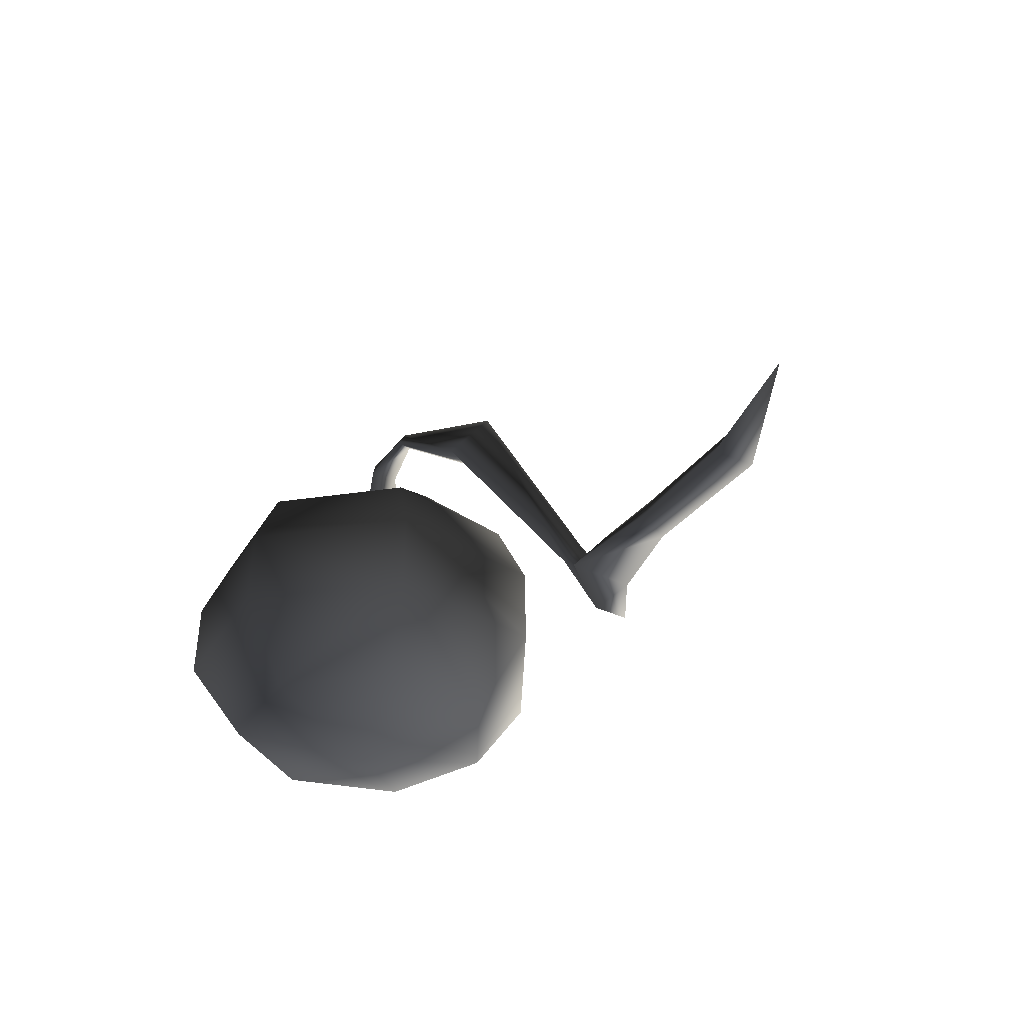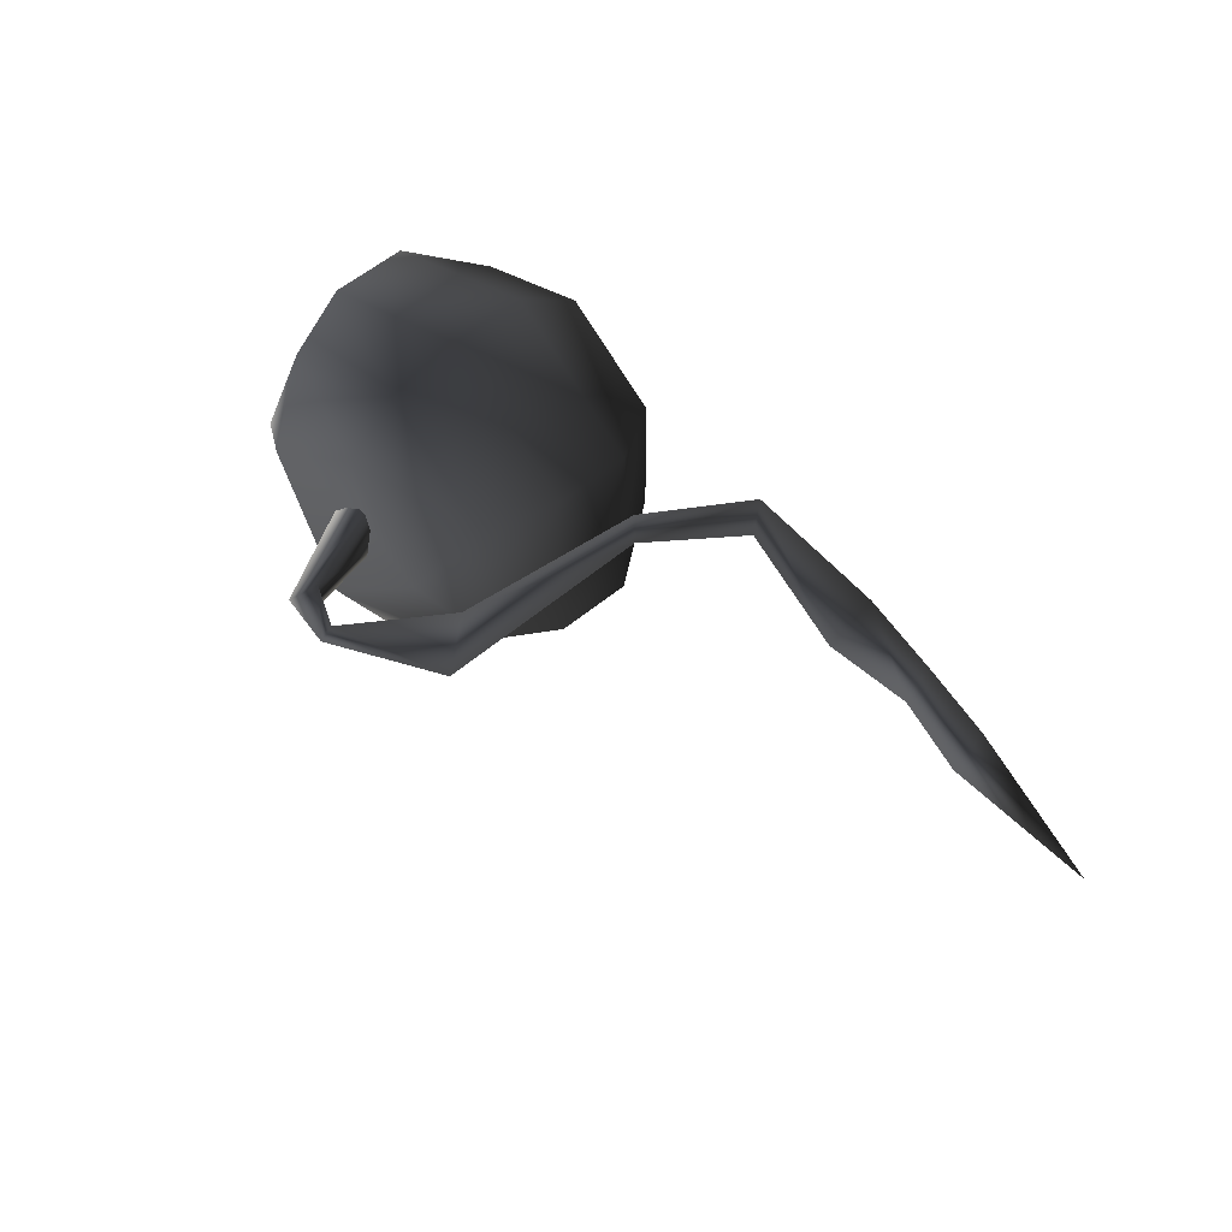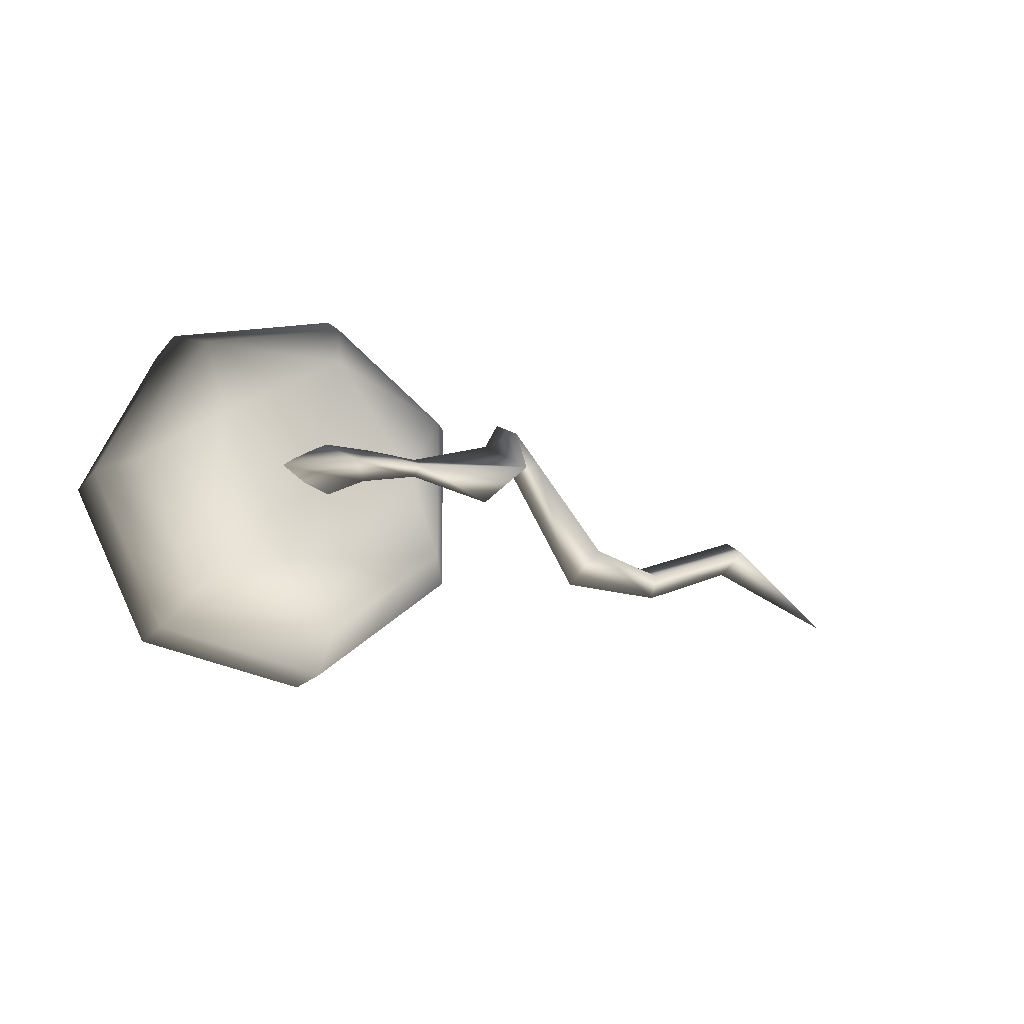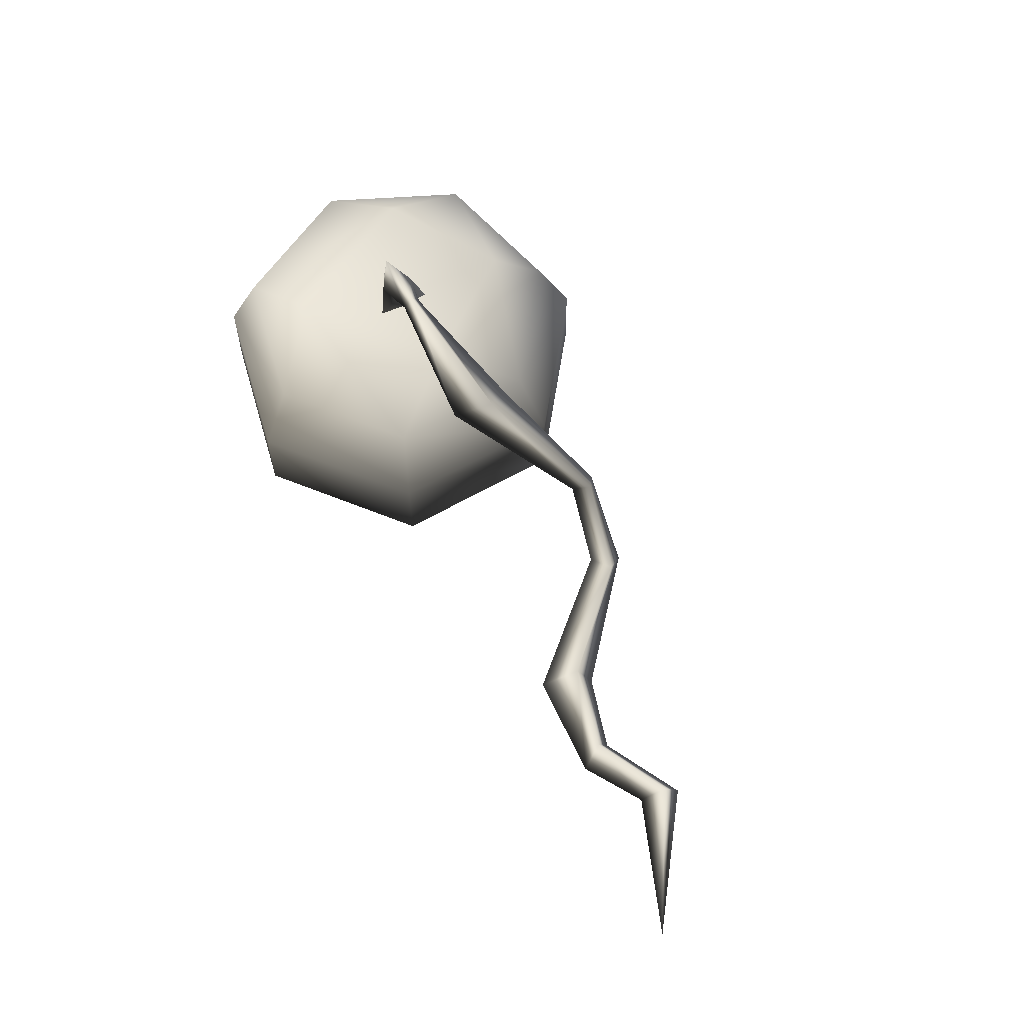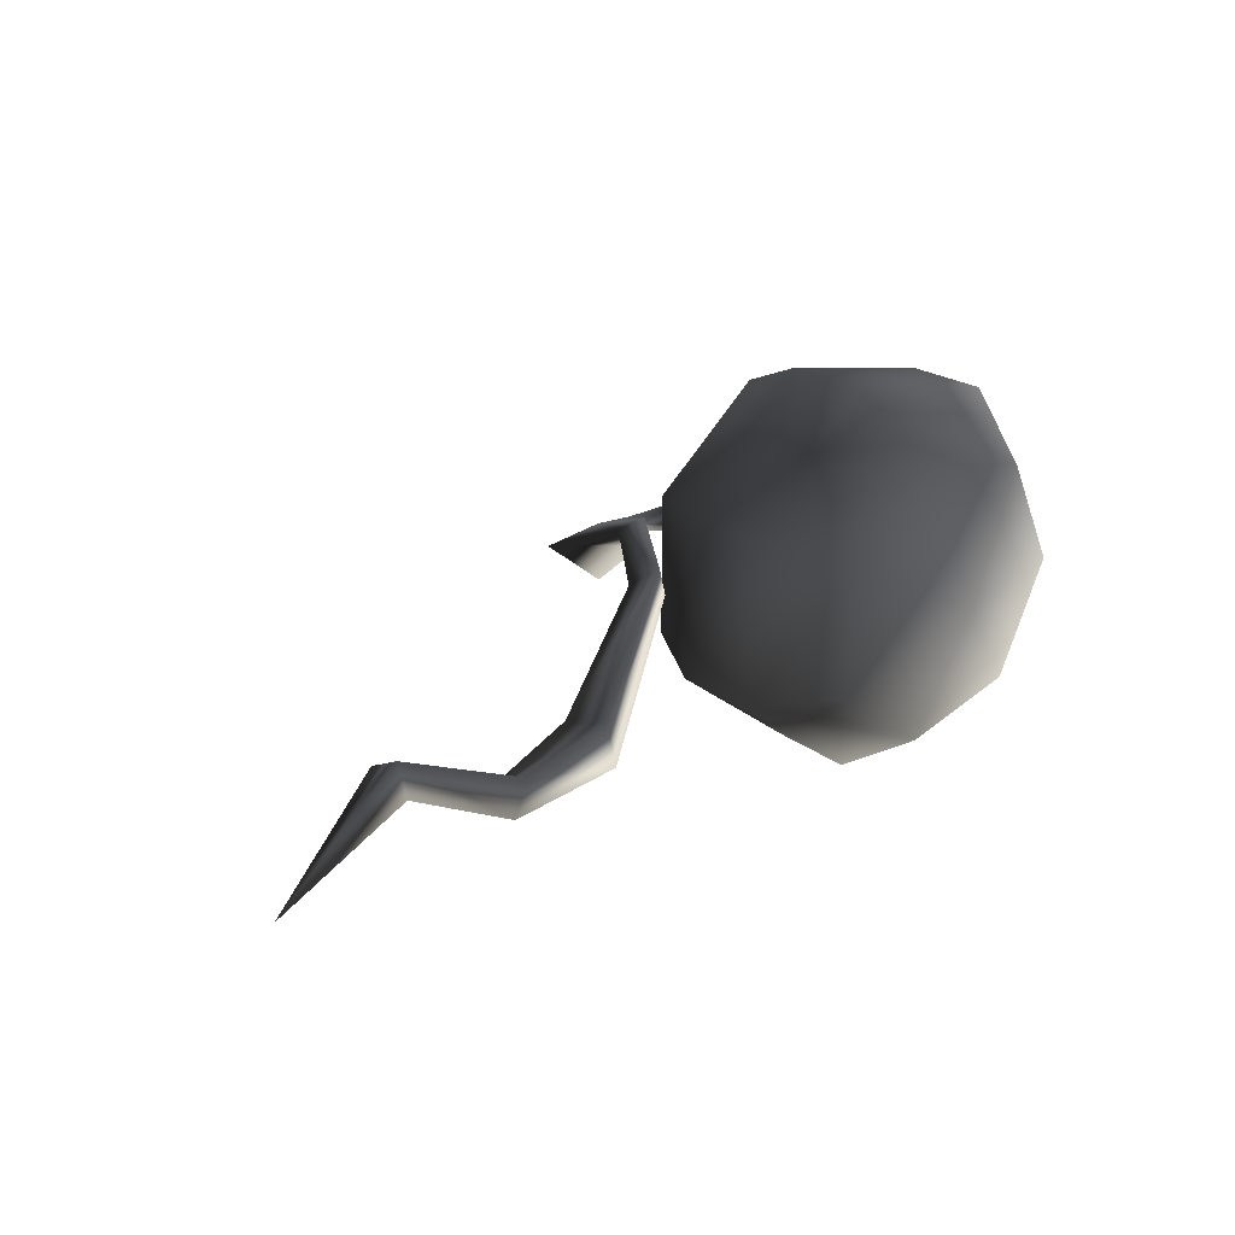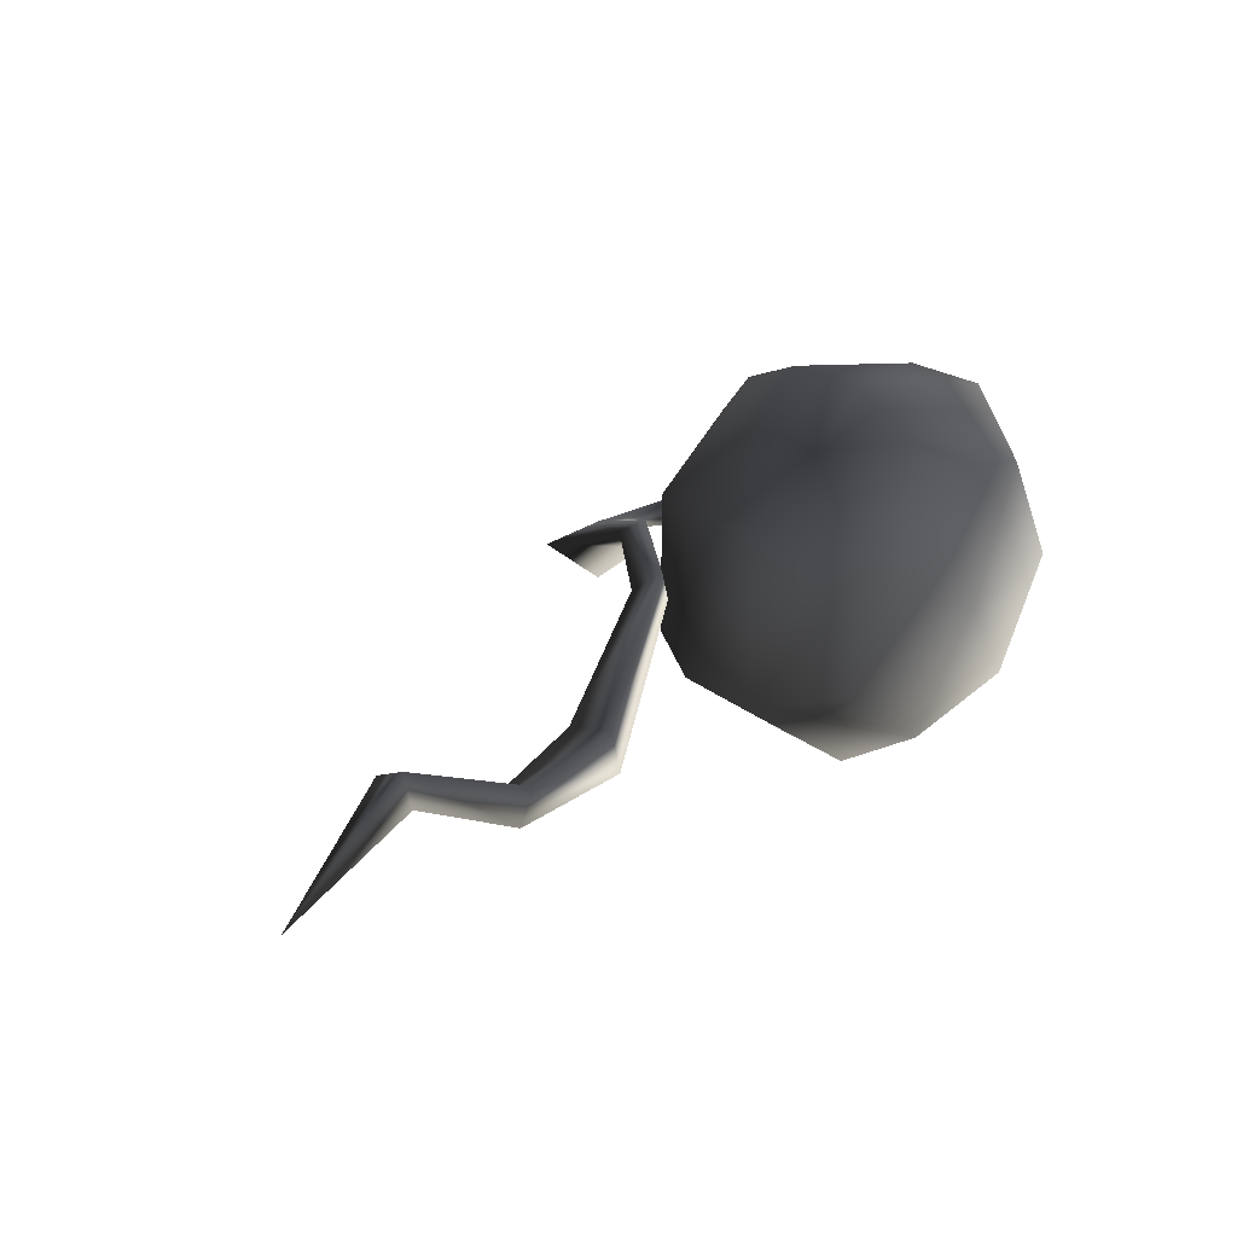
<metadata>
{"format":"obj","ext":"obj","renderer":"f3d","projection":"perspective","resolution":1024,"background":"white","views":[{"elev":-35.2,"azim":-130.3,"up":"+Y"},{"elev":47.8,"azim":-135.0,"up":"+Z"},{"elev":-14.2,"azim":157.4,"up":"+Z"},{"elev":64.0,"azim":-119.4,"up":"+Y"},{"elev":25.2,"azim":-41.4,"up":"+Z"},{"elev":26.5,"azim":-42.1,"up":"+Z"}]}
</metadata>
<code>
v -0.1167 0.07569 -0.4963
v 0.3139 0.07569 -0.398
v -0.1597 0.3686 -0.6984
v 0.4464 0.3686 -0.5601
v -0.6457 0.3686 -0.3108
v -0.4621 0.07569 -0.2209
v -0.4621 0.07569 0.2209
v -0.6457 0.3686 0.3108
v -0.1167 0.07569 0.4963
v 0.4417 0.6606 -0.5563
v -0.1602 0.6606 -0.6937
v -0.6429 0.6606 -0.3087
v -0.6429 0.6606 0.3087
v -0.1602 0.6606 0.6937
v -0.1597 0.3686 0.6984
v -0.1167 0.07569 0.4963
v 0.4417 0.6606 0.5563
v 0.4464 0.3686 0.5601
v 0.3139 0.07569 0.398
v -0.1167 0.07569 0.4963
v 0.5056 0.07569 -6.52e-07
v 0.7161 0.3686 6.308e-07
v 0.4464 0.3686 -0.5601
v 0.3139 0.07569 -0.398
v 0.7096 0.6606 -8.568e-07
v 0.4417 0.6606 -0.5563
v 0 -0.03727 0
v -0.1167 0.07569 0.4963
v 0.3736 0.9034 -0.4648
v 0.5974 0.9034 1.854e-07
v 0.3286 1.072 0.1573
v 0.08261 1.072 -0.3535
v -4.855e-05 0.9874 -7.351e-07
v -0.08761 1.072 0.3924
v 0.3736 0.9034 0.4648
v -0.1294 0.9034 0.5796
v -0.08761 1.072 0.3924
v -0.5327 0.9034 0.258
v -0.5327 0.9034 -0.258
v -0.3607 1.072 -6.154e-07
v 0.08261 1.072 -0.3535
v -4.855e-05 0.9874 -7.351e-07
v -0.08761 1.072 0.3924
v -0.1294 0.9034 -0.5796
v 0.3736 0.9034 -0.4648
v 0 -0.03727 0
v 0 -0.03727 0
v -0.1167 0.07569 0.4963
v 0 -0.03727 0
v -0.05671 0.9968 -0.09822
v -0.1169 1.279 -0.1056
v -0.1312 1.292 0.00337
v -0.05671 0.9968 0.09822
v -0.06454 1.371 -0.05882
v 0.1134 0.9968 2.327e-07
v -0.1169 1.279 -0.1056
v -0.05671 0.9968 -0.09822
v -0.2752 1.36 -0.0325
v -0.2752 1.36 -0.09347
v -0.6442 1.106 0.124
v -0.6442 1.106 -0.08903
v -0.7458 1.259 0.01751
v -0.2802 1.413 -0.06299
v -0.6442 1.106 -0.08903
v -0.2752 1.36 -0.09347
v -0.9032 0.5846 0.3807
v -0.9121 0.5844 0.2869
v -0.9121 0.5844 0.2869
v -0.964 0.6426 0.3388
v -1.099 0.2713 0.2763
v -1.142 0.2512 0.3853
v -1.192 0.3333 0.3157
v -1.099 0.2713 0.2763
v -1.502 0.08108 0.05054
v -1.432 0.1209 -0.1407
v -1.78 0.1057 -0.04023
v -1.825 0.1162 -0.1679
v -1.792 0.2296 -0.09569
v -1.497 0.2764 -0.01983
v -1.825 0.1162 -0.1679
v -1.432 0.1209 -0.1407
v -2.084 0.284 -0.07659
v -2.119 0.4046 -0.0007123
v -2.568 0.263 -0.2741
v -2.12 0.2753 0.06878
v -2.568 0.263 -0.2741
v -2.084 0.284 -0.07659
g base_1395_13
f 1 3 2
f 2 3 4
f 1 5 3
f 6 5 1
f 6 7 5
f 5 7 8
f 7 9 8
f 3 10 4
f 11 10 3
f 5 11 3
f 12 11 5
f 5 8 12
f 12 8 13
f 8 14 13
f 15 14 8
f 8 16 15
f 15 17 14
f 18 17 15
f 15 19 18
f 20 19 15
f 19 21 18
f 18 21 22
f 21 23 22
f 24 23 21
f 22 25 18
f 18 25 17
f 23 25 22
f 26 25 23
f 21 19 27
f 24 21 27
f 19 28 27
f 26 29 25
f 25 29 30
f 29 31 30
f 32 31 29
f 33 31 32
f 33 34 31
f 31 35 30
f 34 35 31
f 35 25 30
f 17 25 35
f 36 17 35
f 36 35 37
f 37 38 36
f 14 17 36
f 38 14 36
f 13 14 38
f 39 13 38
f 40 39 38
f 40 41 39
f 42 41 40
f 42 40 43
f 40 38 43
f 39 41 44
f 41 45 44
f 12 13 39
f 12 39 11
f 11 39 44
f 11 44 10
f 10 44 45
f 1 2 46
f 6 1 47
f 7 6 47
f 48 7 49
f 50 52 51
f 50 53 52
f 53 54 52
f 53 55 54
f 55 56 54
f 55 57 56
f 51 52 58
f 51 58 59
f 59 58 60
f 59 60 61
f 58 62 60
f 58 63 62
f 52 63 58
f 52 54 63
f 63 64 62
f 63 65 64
f 54 65 63
f 54 56 65
f 61 60 66
f 61 66 67
f 62 64 68
f 62 68 69
f 60 69 66
f 60 62 69
f 70 67 66
f 70 66 71
f 71 66 69
f 72 69 68
f 71 69 72
f 72 68 73
f 70 71 74
f 70 74 75
f 75 74 76
f 75 76 77
f 74 78 76
f 74 79 78
f 71 79 74
f 71 72 79
f 79 80 78
f 79 81 80
f 72 81 79
f 72 73 81
f 78 80 82
f 78 82 83
f 76 78 83
f 83 82 84
f 76 83 85
f 77 76 85
f 85 83 86
f 87 85 84
f 77 85 87

</code>
